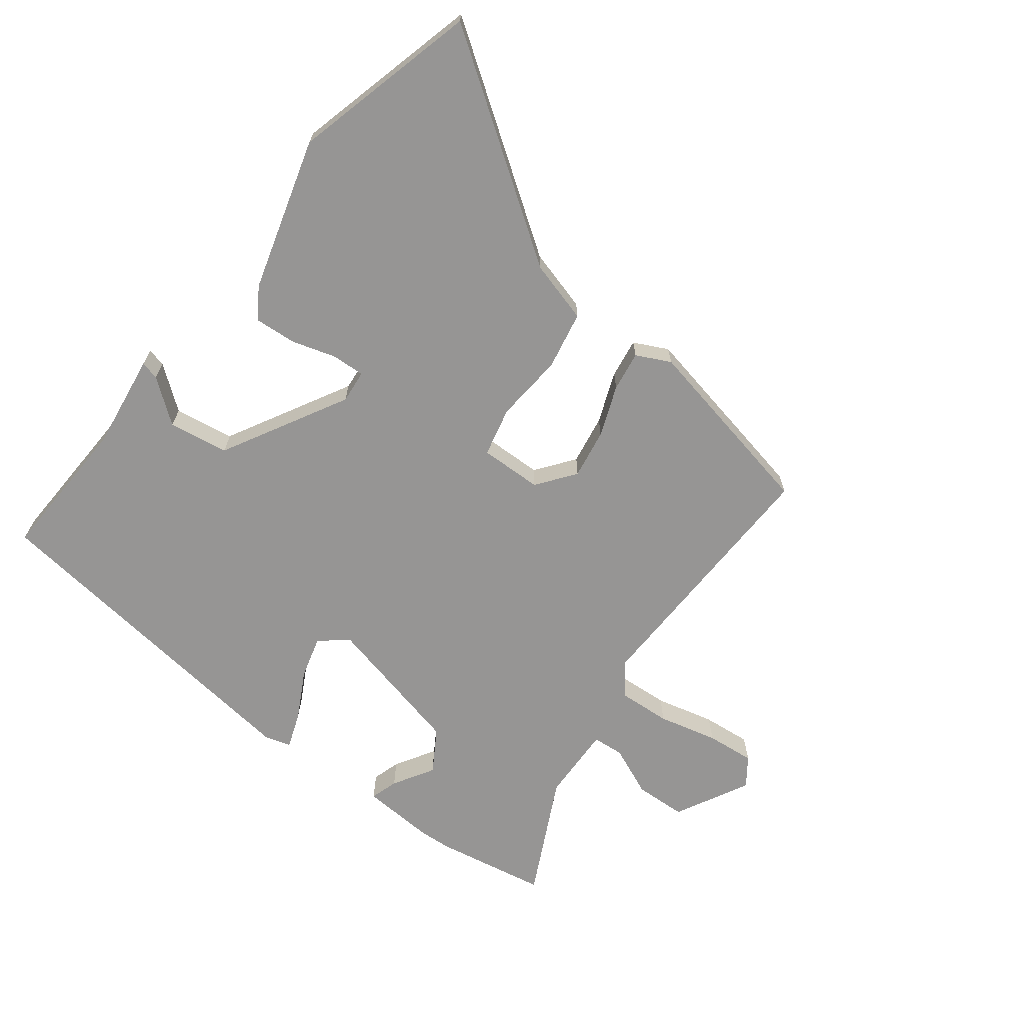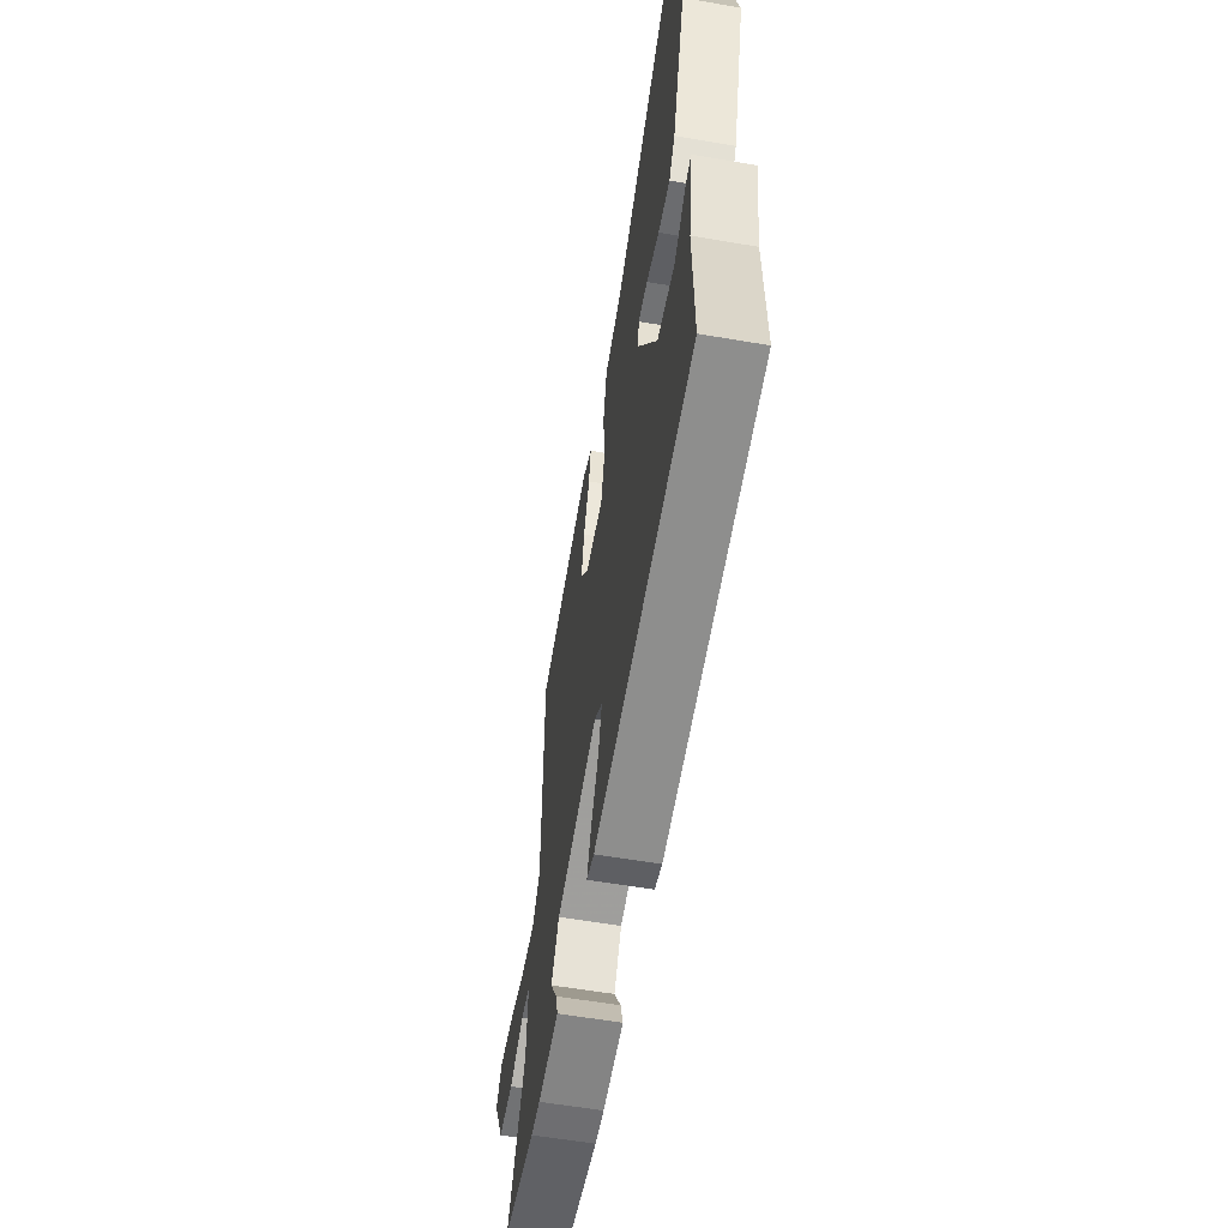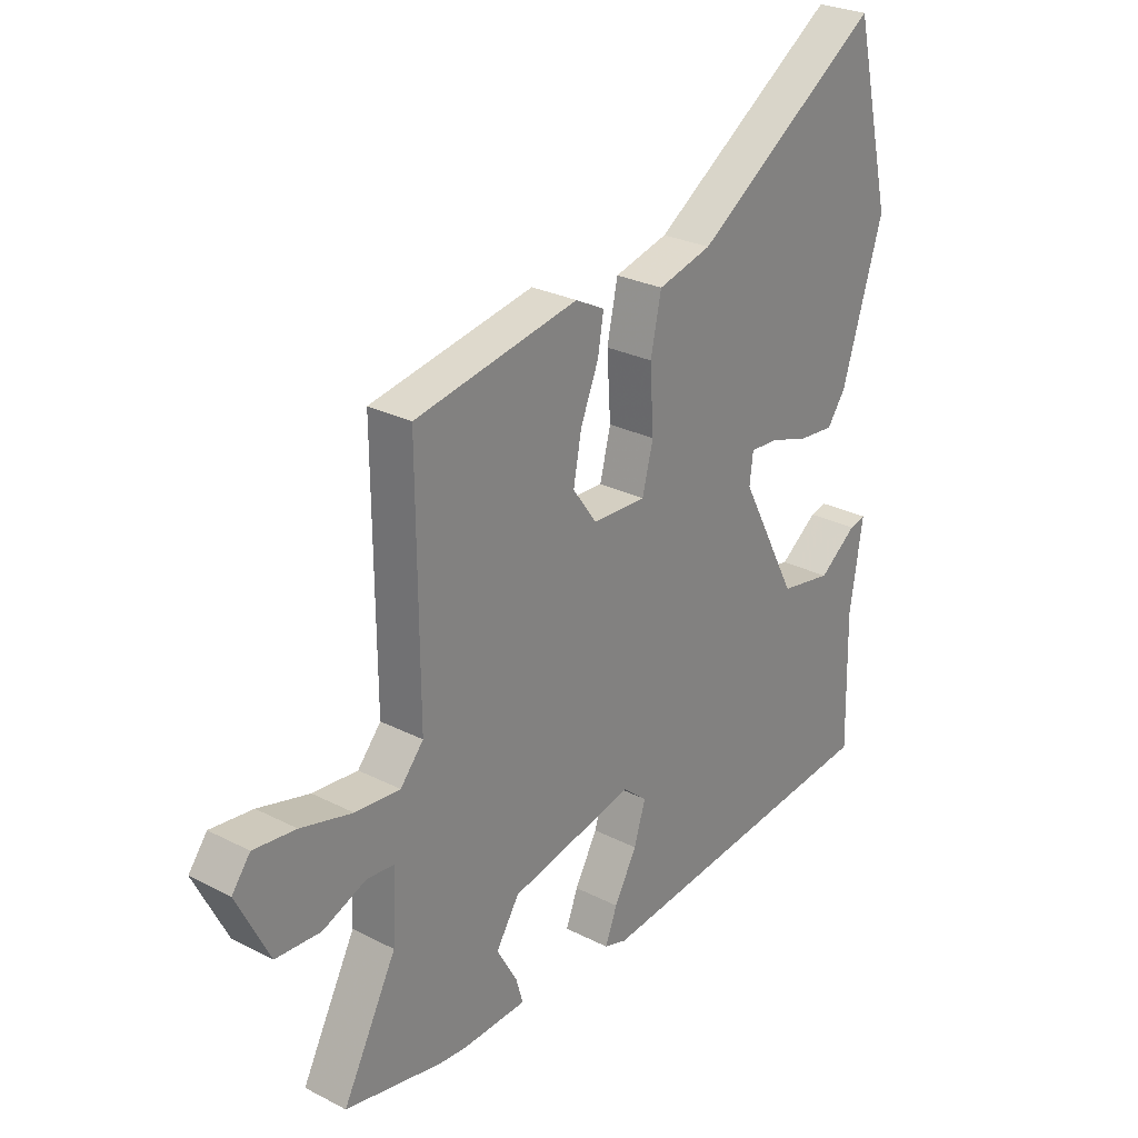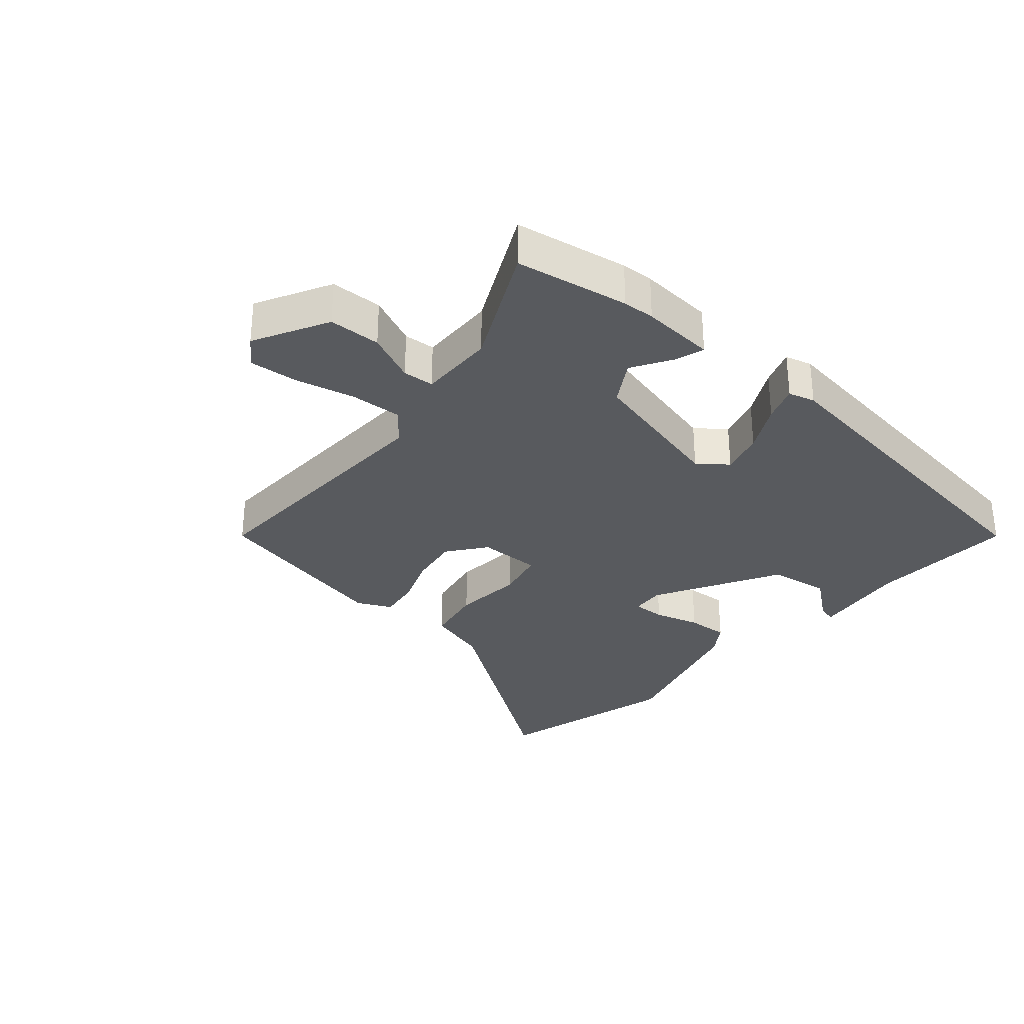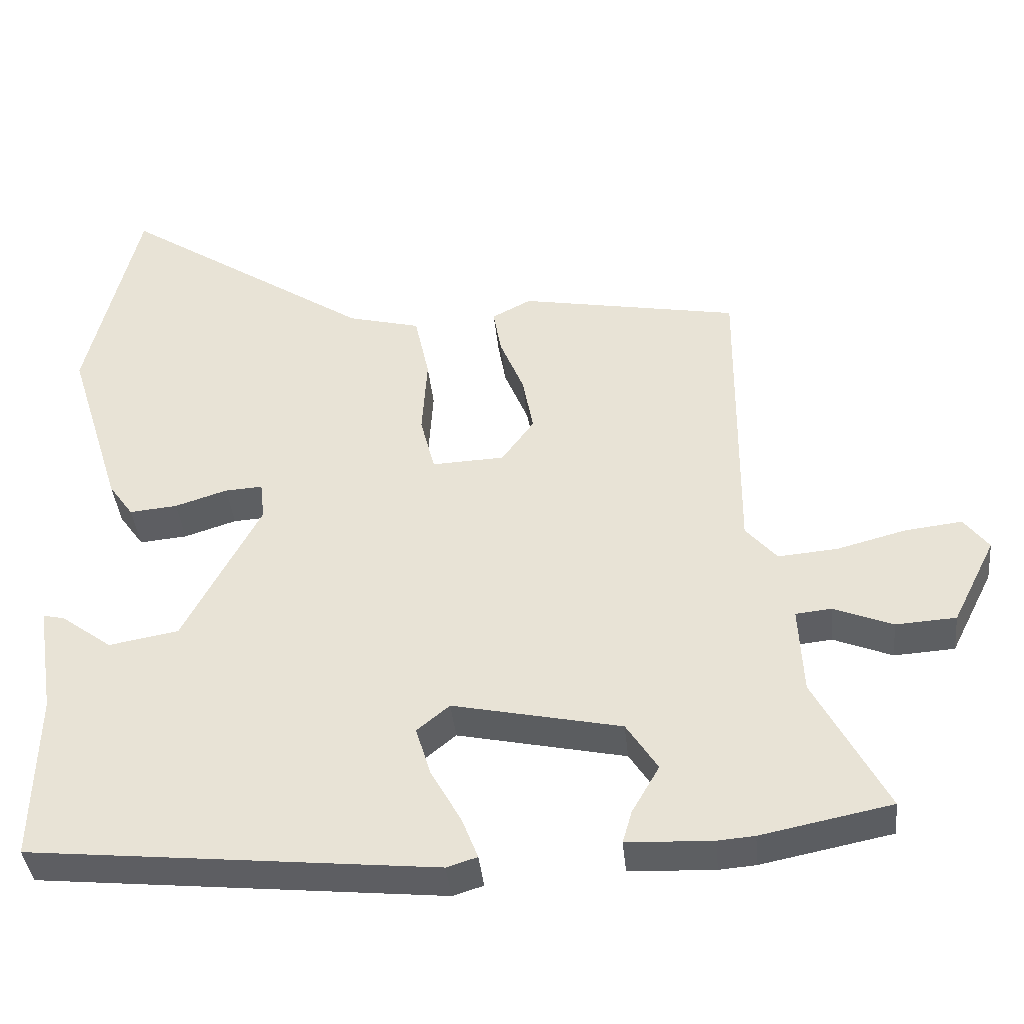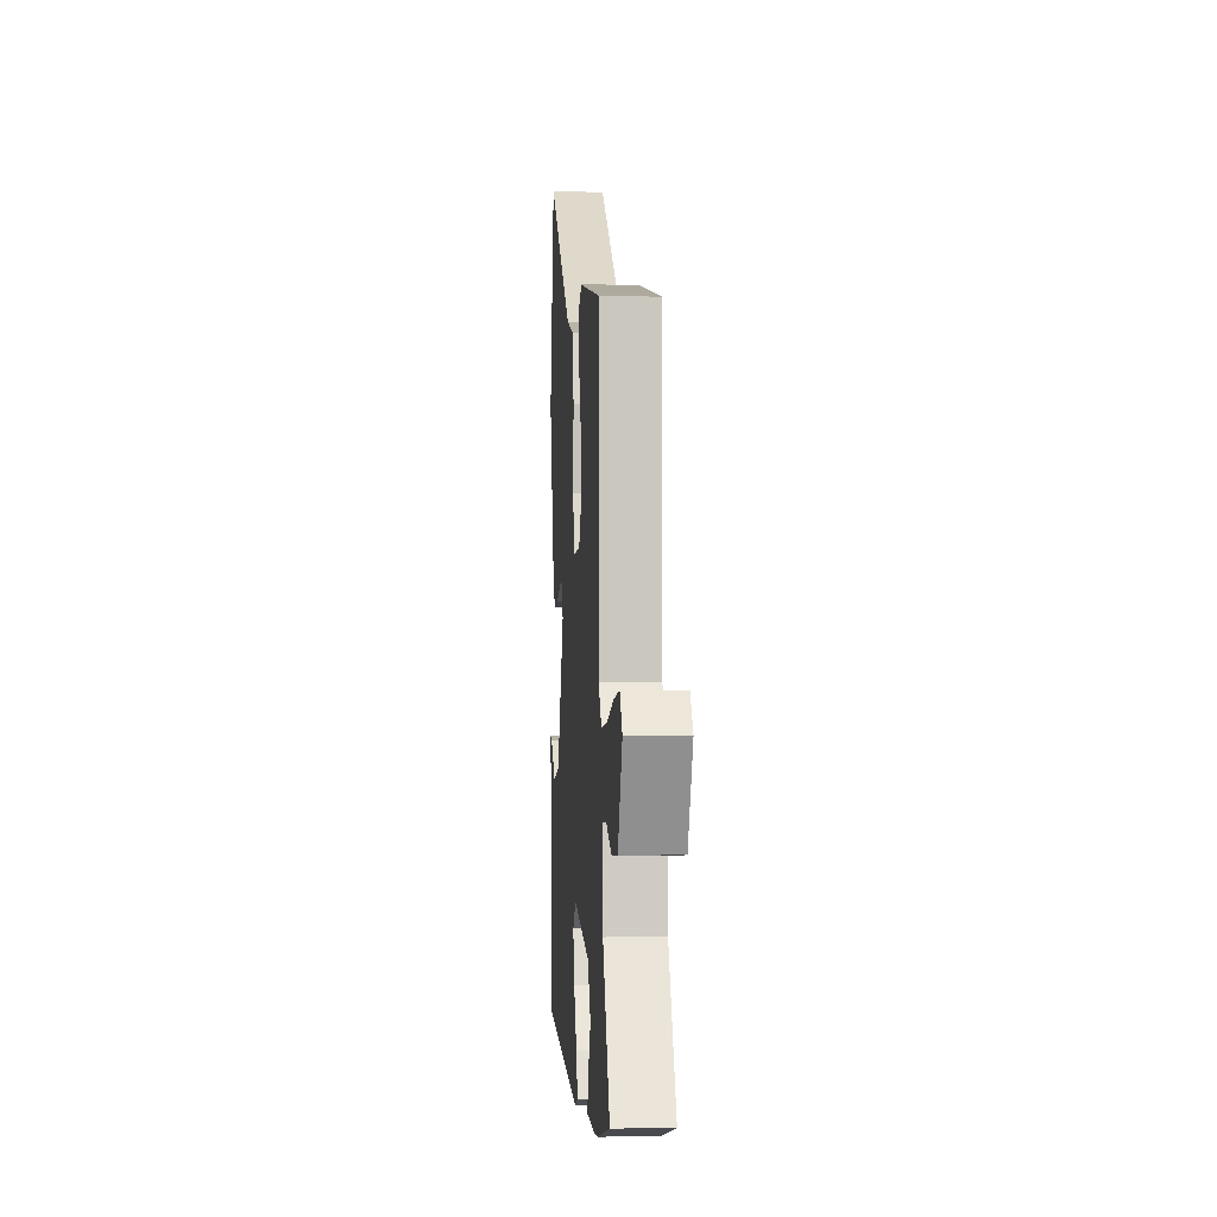
<metadata>
{"format":"obj","ext":"obj","renderer":"f3d","projection":"perspective","resolution":1024,"background":"white","views":[{"elev":-67.5,"azim":-38.6,"up":"+Y"},{"elev":-58.9,"azim":-100.0,"up":"+Z"},{"elev":27.0,"azim":128.5,"up":"+Z"},{"elev":-31.1,"azim":137.6,"up":"+Y"},{"elev":-39.9,"azim":5.8,"up":"+Z"},{"elev":-1.7,"azim":85.8,"up":"+Z"}]}
</metadata>
<code>
v -0.503 0.07 -0.474
v -0.498 0.07 -0.239
v -0.522 0.07 -0.085
v -0.492 0.07 -0.092
v -0.422 0.07 -0.144
v -0.326 0.07 -0.127
v -0.22 0.07 0.075
v -0.226 0.07 0.128
v -0.278 0.07 0.125
v -0.35 0.07 0.102
v -0.416 0.07 0.096
v -0.45 0.07 0.144
v -0.526 0.07 0.388
v -0.455 0.07 0.689
v -0.107 0.07 0.458
v -0.007 0.07 0.432
v 0.013 0.07 0.339
v 0.006 0.07 0.228
v 0.026 0.07 0.149
v 0.126 0.07 0.153
v 0.171 0.07 0.215
v 0.156 0.07 0.295
v 0.123 0.07 0.376
v 0.112 0.07 0.44
v 0.166 0.07 0.468
v 0.469 0.07 0.412
v 0.466 0.07 -0.012
v 0.509 0.07 -0.062
v 0.592 0.07 -0.055
v 0.687 0.07 -0.03
v 0.765 0.07 -0.021
v 0.799 0.07 -0.066
v 0.739 0.07 -0.186
v 0.656 0.07 -0.191
v 0.575 0.07 -0.158
v 0.525 0.07 -0.163
v 0.531 0.07 -0.285
v 0.63 0.07 -0.474
v 0.45 0.07 -0.51
v 0.399 0.07 -0.514
v 0.281 0.07 -0.509
v 0.294 0.07 -0.464
v 0.332 0.07 -0.398
v 0.289 0.07 -0.331
v 0.057 0.07 -0.281
v 0.012 0.07 -0.318
v 0.033 0.07 -0.387
v 0.075 0.07 -0.462
v 0.097 0.07 -0.519
v 0.055 0.07 -0.532
v -0.503 0 -0.474
v -0.498 0 -0.239
v -0.522 0 -0.085
v -0.492 0 -0.092
v -0.422 0 -0.144
v -0.326 0 -0.127
v -0.22 0 0.075
v -0.226 0 0.128
v -0.278 0 0.125
v -0.35 0 0.102
v -0.416 0 0.096
v -0.45 0 0.144
v -0.526 0 0.388
v -0.455 0 0.689
v -0.107 0 0.458
v -0.007 0 0.432
v 0.013 0 0.339
v 0.006 0 0.228
v 0.026 0 0.149
v 0.126 0 0.153
v 0.171 0 0.215
v 0.156 0 0.295
v 0.123 0 0.376
v 0.112 0 0.44
v 0.166 0 0.468
v 0.469 0 0.412
v 0.466 0 -0.012
v 0.509 0 -0.062
v 0.592 0 -0.055
v 0.687 0 -0.03
v 0.765 0 -0.021
v 0.799 0 -0.066
v 0.739 0 -0.186
v 0.656 0 -0.191
v 0.575 0 -0.158
v 0.525 0 -0.163
v 0.531 0 -0.285
v 0.63 0 -0.474
v 0.45 0 -0.51
v 0.399 0 -0.514
v 0.281 0 -0.509
v 0.294 0 -0.464
v 0.332 0 -0.398
v 0.289 0 -0.331
v 0.057 0 -0.281
v 0.012 0 -0.318
v 0.033 0 -0.387
v 0.075 0 -0.462
v 0.097 0 -0.519
v 0.055 0 -0.532
f 50 1 2
f 49 50 2
f 48 49 2
f 47 48 2
f 46 47 2
f 45 46 2
f 41 42 43
f 40 41 43
f 39 40 43
f 38 39 43
f 37 38 43
f 36 37 43 44
f 33 34 35
f 32 33 35
f 31 32 35
f 30 31 35
f 29 30 35
f 28 29 35 36
f 36 44 45
f 28 36 45
f 27 28 45
f 25 26 27
f 24 25 27
f 23 24 27
f 22 23 27
f 15 16 17 18
f 14 15 18
f 13 14 18
f 12 13 18
f 11 12 18
f 10 11 18
f 9 10 18
f 8 9 18 19
f 7 8 19 20
f 2 3 4 5
f 2 5 6
f 45 2 6
f 6 7 20
f 45 6 20
f 27 45 20
f 21 22 27
f 20 21 27
f 52 51 100
f 52 100 99
f 52 99 98
f 52 98 97
f 52 97 96
f 52 96 95
f 93 92 91
f 93 91 90
f 93 90 89
f 93 89 88
f 93 88 87
f 94 93 87 86
f 85 84 83
f 85 83 82
f 85 82 81
f 85 81 80
f 85 80 79
f 86 85 79 78
f 95 94 86
f 95 86 78
f 95 78 77
f 77 76 75
f 77 75 74
f 77 74 73
f 77 73 72
f 68 67 66 65
f 68 65 64
f 68 64 63
f 68 63 62
f 68 62 61
f 68 61 60
f 68 60 59
f 69 68 59 58
f 70 69 58 57
f 55 54 53 52
f 56 55 52
f 56 52 95
f 70 57 56
f 70 56 95
f 70 95 77
f 77 72 71
f 77 71 70
f 1 51 52 2
f 2 52 53 3
f 3 53 54 4
f 4 54 55 5
f 5 55 56 6
f 6 56 57 7
f 7 57 58 8
f 8 58 59 9
f 9 59 60 10
f 10 60 61 11
f 11 61 62 12
f 12 62 63 13
f 13 63 64 14
f 14 64 65 15
f 15 65 66 16
f 16 66 67 17
f 17 67 68 18
f 18 68 69 19
f 19 69 70 20
f 20 70 71 21
f 21 71 72 22
f 22 72 73 23
f 23 73 74 24
f 24 74 75 25
f 25 75 76 26
f 26 76 77 27
f 27 77 78 28
f 28 78 79 29
f 29 79 80 30
f 30 80 81 31
f 31 81 82 32
f 32 82 83 33
f 33 83 84 34
f 34 84 85 35
f 35 85 86 36
f 36 86 87 37
f 37 87 88 38
f 38 88 89 39
f 39 89 90 40
f 40 90 91 41
f 41 91 92 42
f 42 92 93 43
f 43 93 94 44
f 44 94 95 45
f 45 95 96 46
f 46 96 97 47
f 47 97 98 48
f 48 98 99 49
f 49 99 100 50
f 50 100 51 1

</code>
